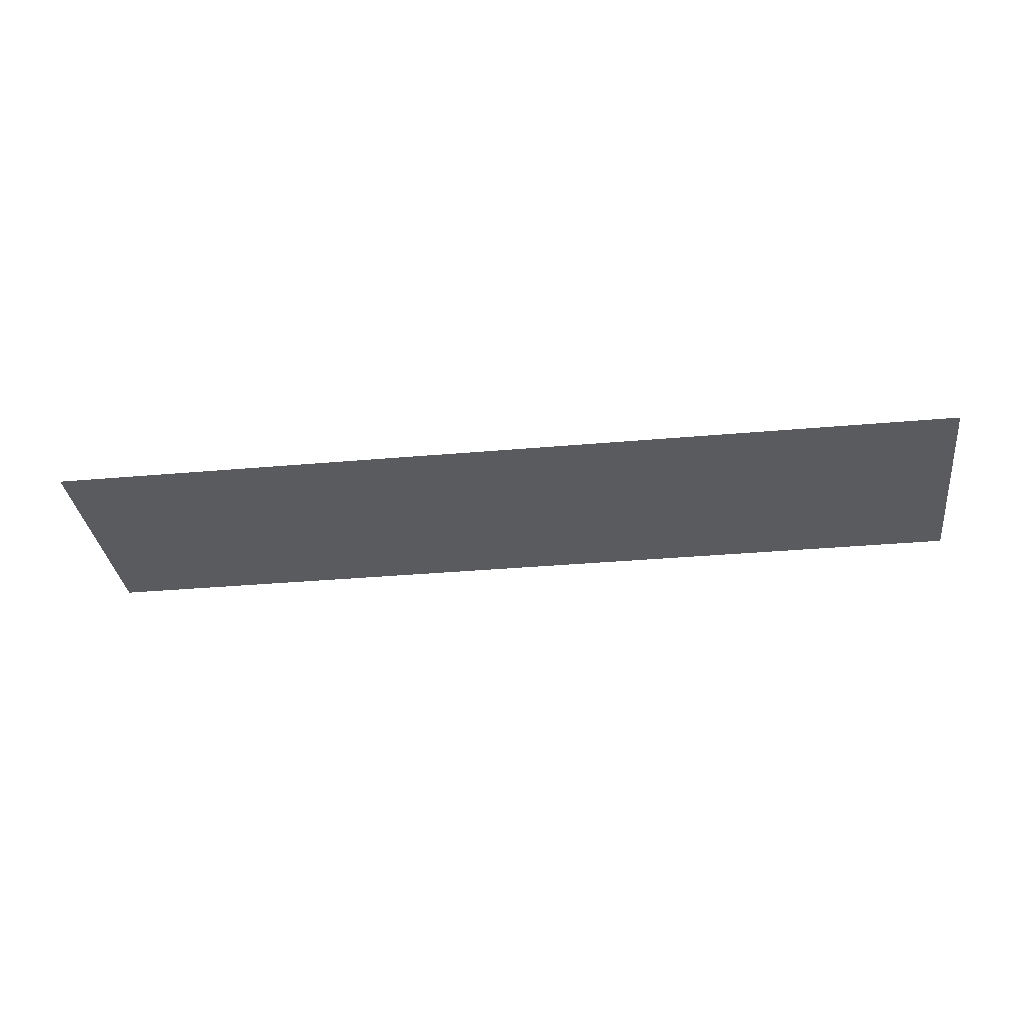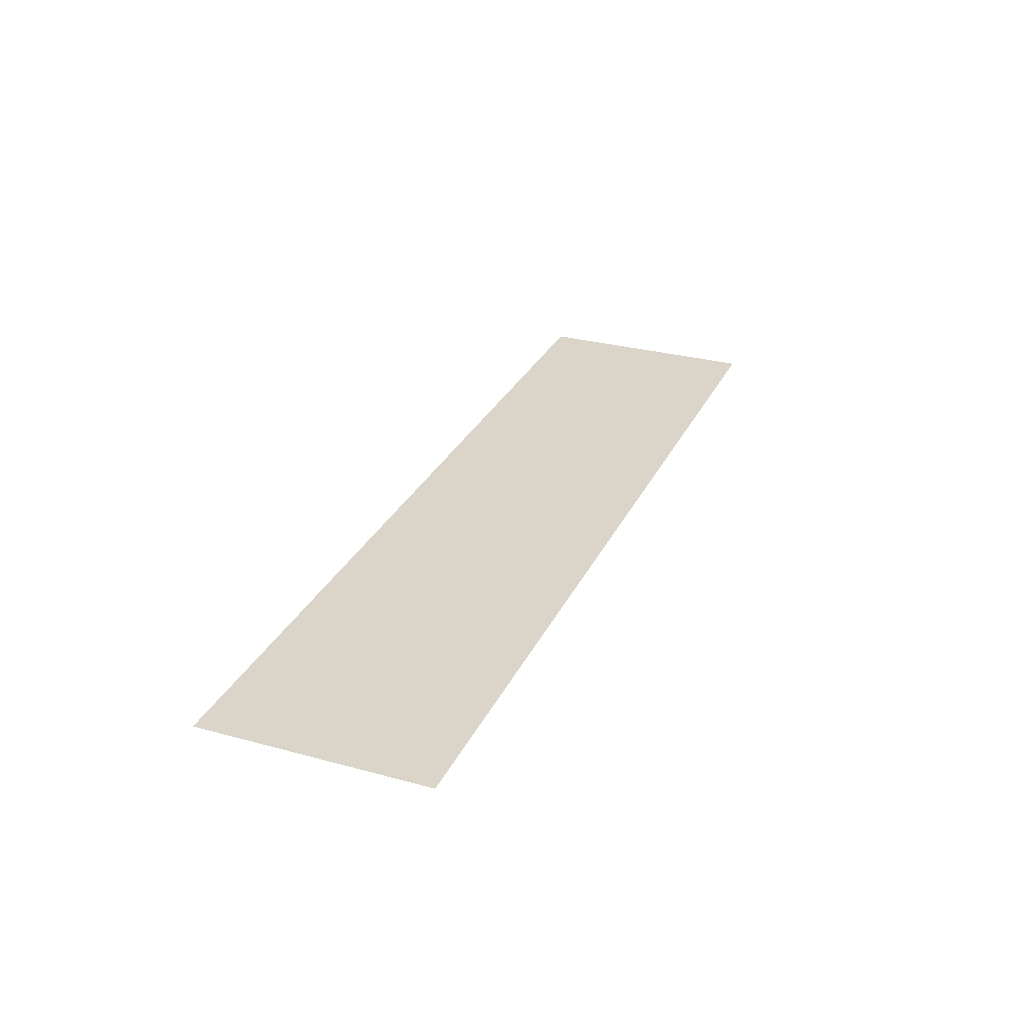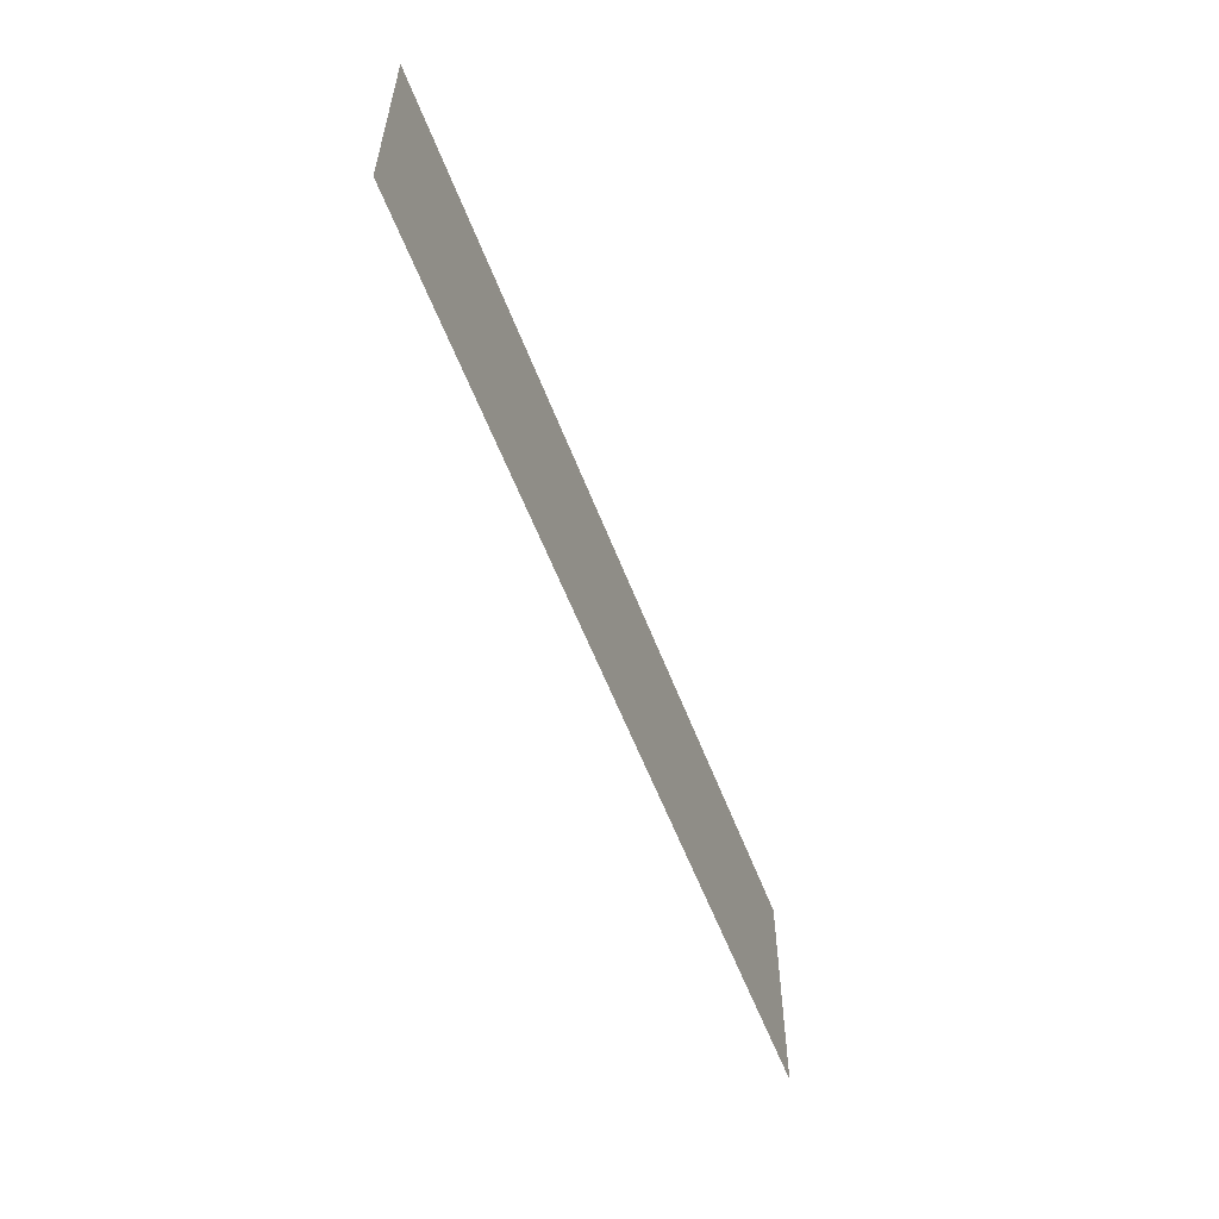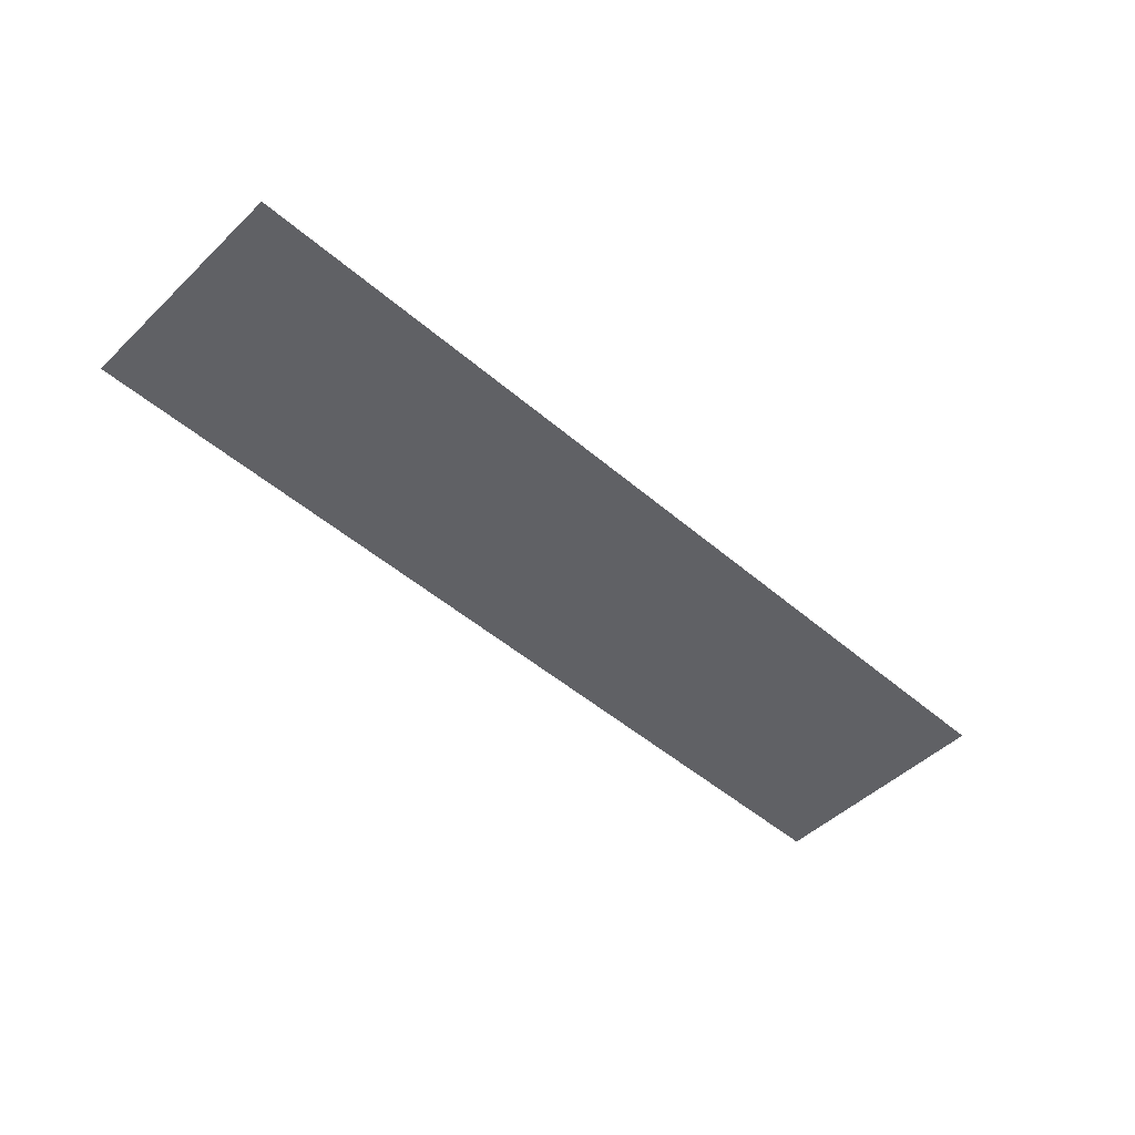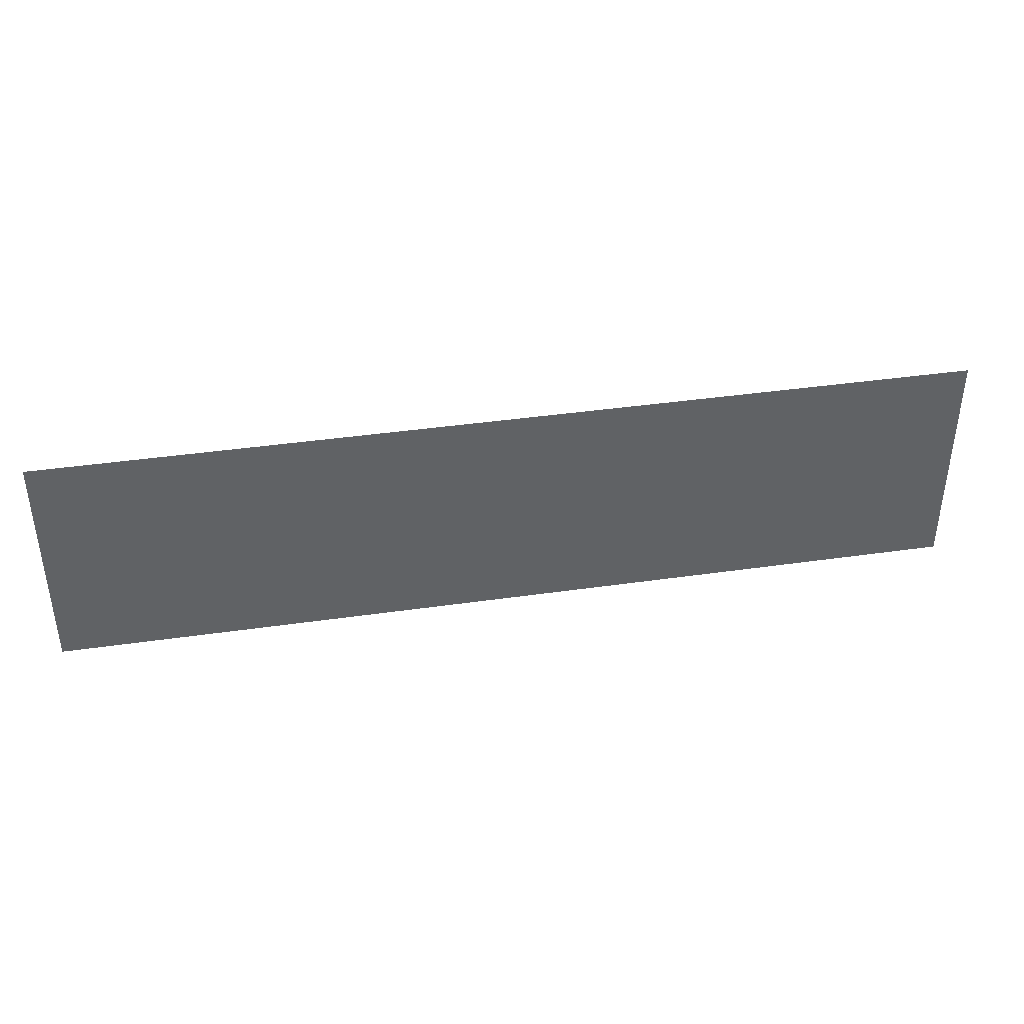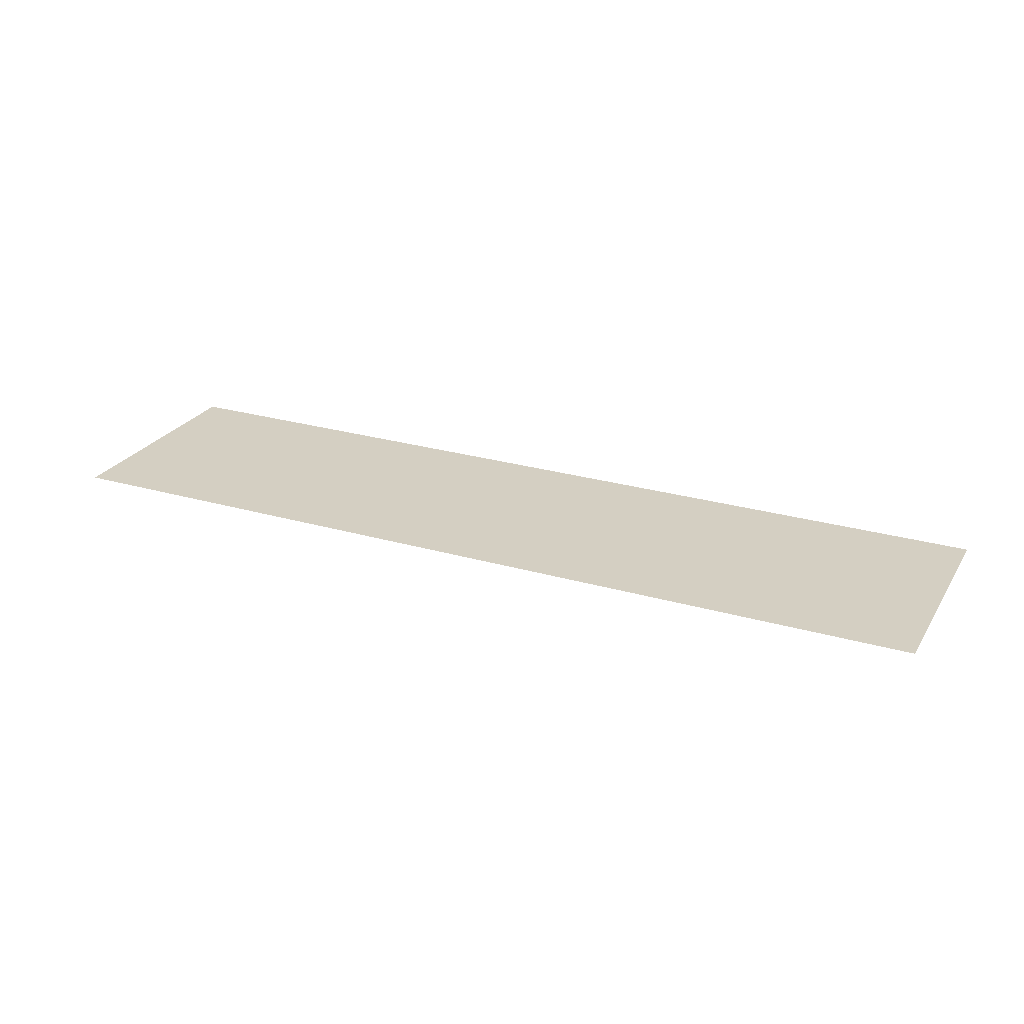
<metadata>
{"format":"obj","ext":"obj","renderer":"f3d","projection":"perspective","resolution":1024,"background":"white","views":[{"elev":-32.8,"azim":7.1,"up":"+Z"},{"elev":29.3,"azim":-68.1,"up":"+Z"},{"elev":-57.1,"azim":-69.3,"up":"+Y"},{"elev":-49.0,"azim":136.4,"up":"+Z"},{"elev":40.0,"azim":169.9,"up":"+Y"},{"elev":25.6,"azim":25.0,"up":"+Z"}]}
</metadata>
<code>
g default
v -0.01982 -0.005 0
v 0.01982 -0.005 0
v -0.01982 0.005 0
v 0.01982 0.005 0
g pPlane2
f 1 2 3
f 3 2 4

</code>
